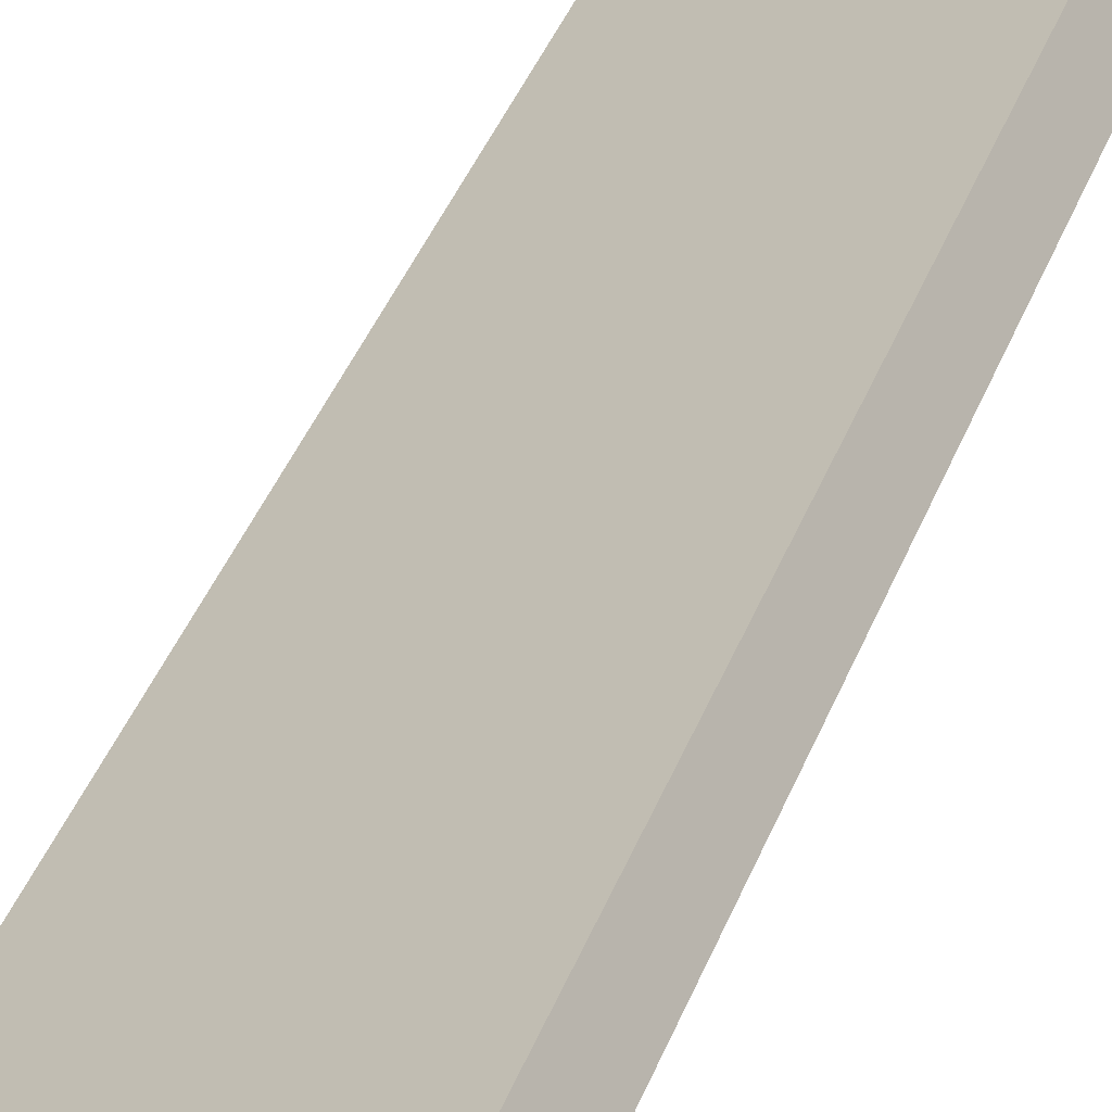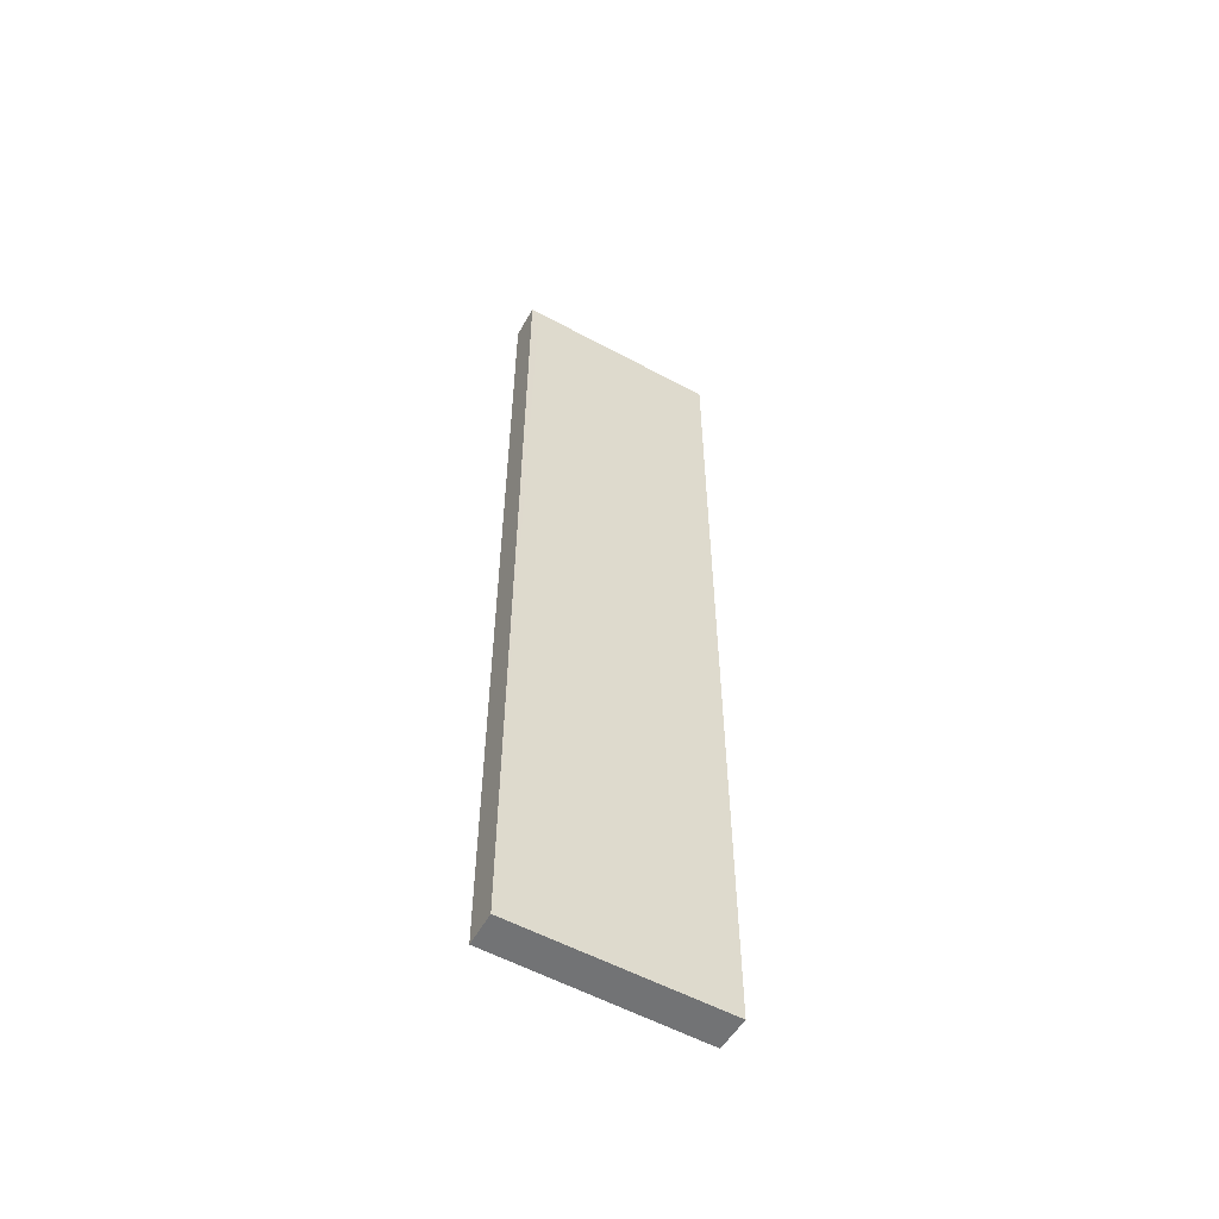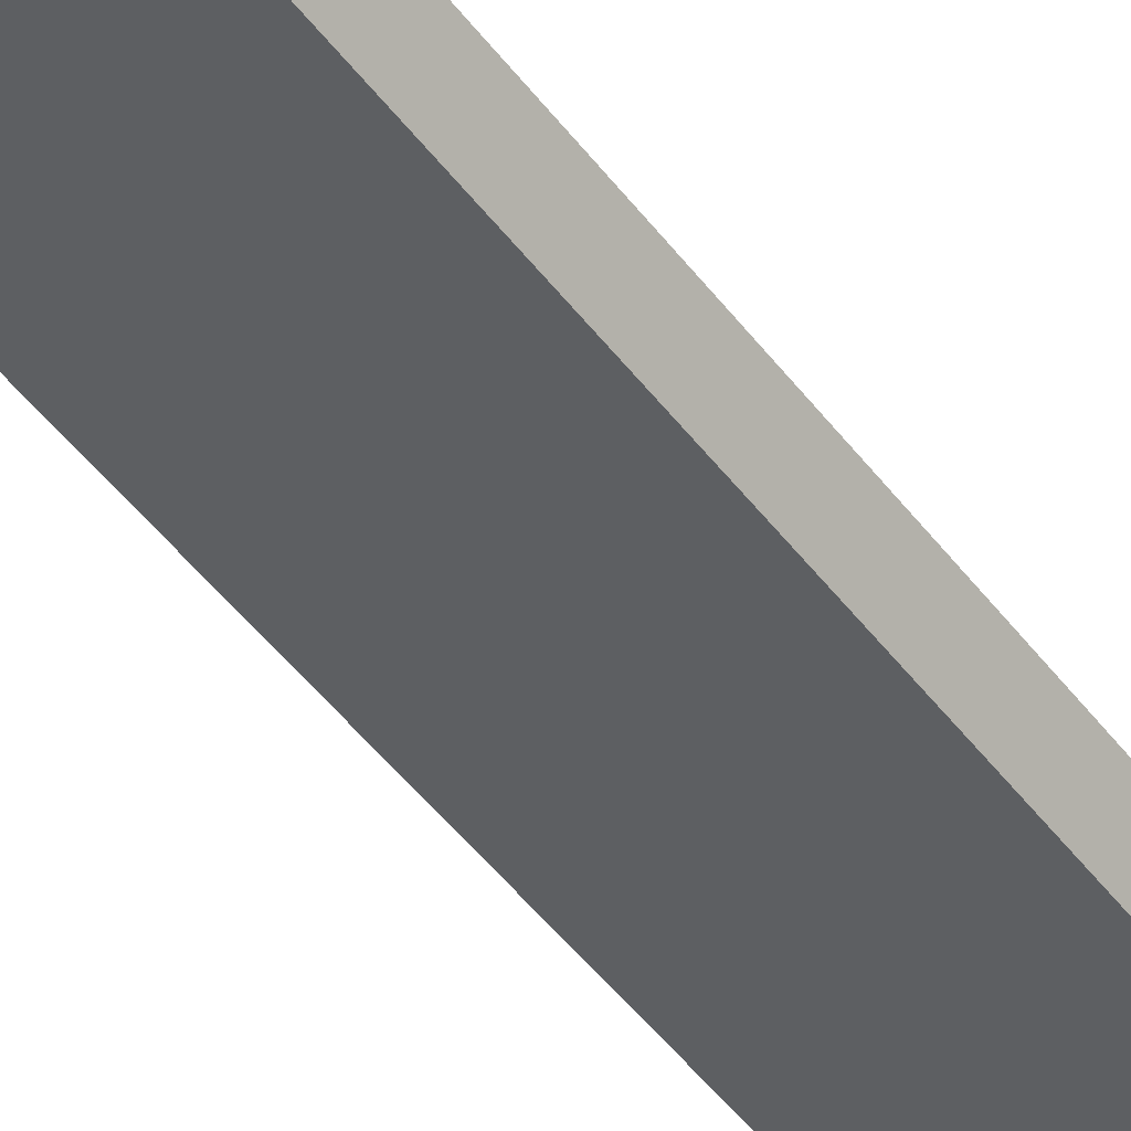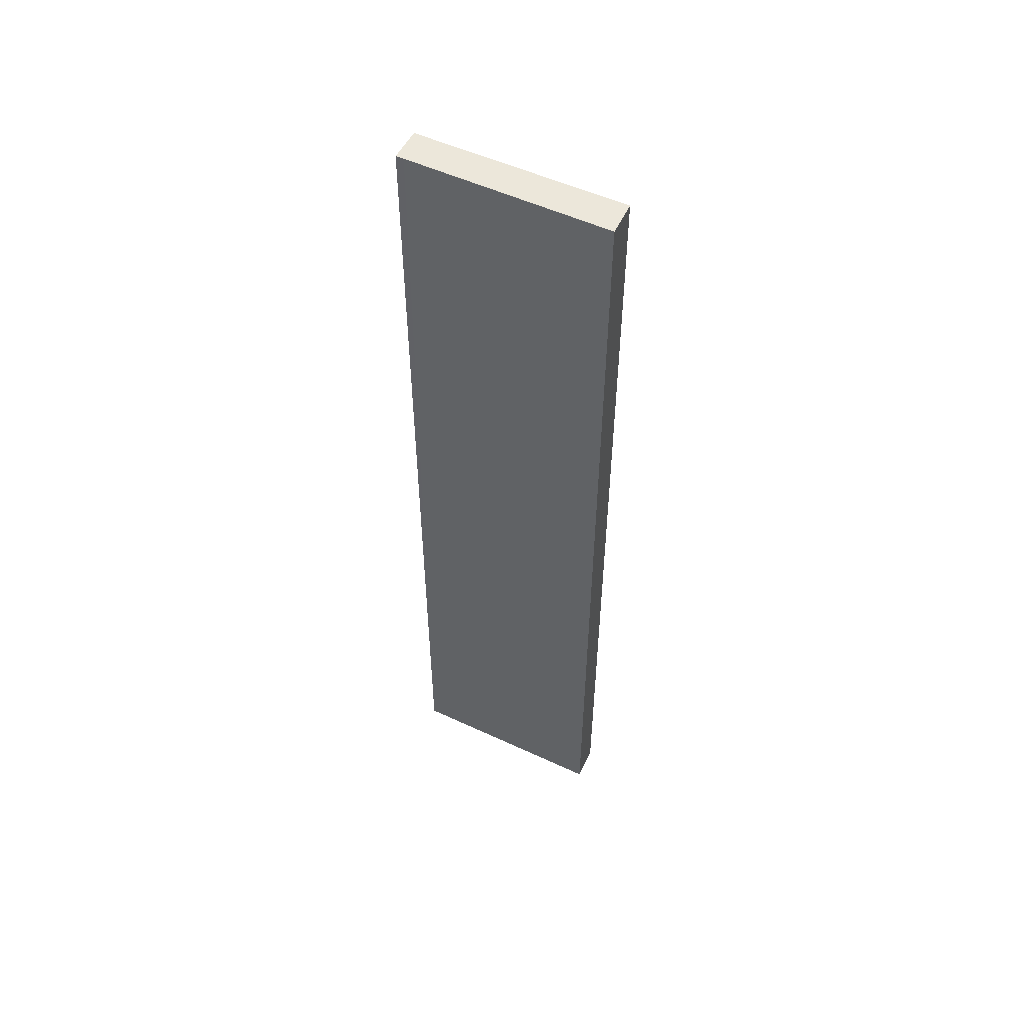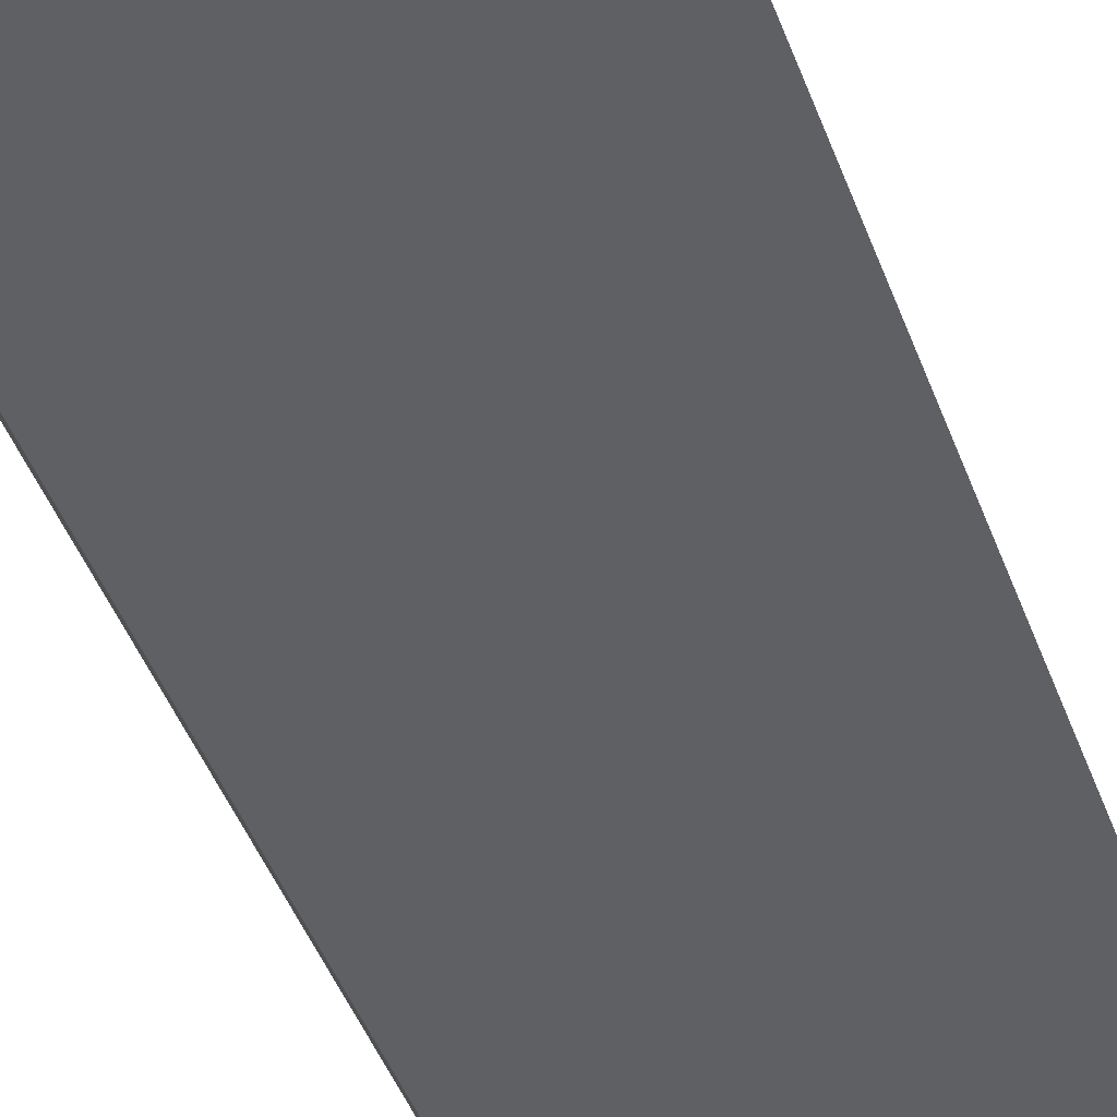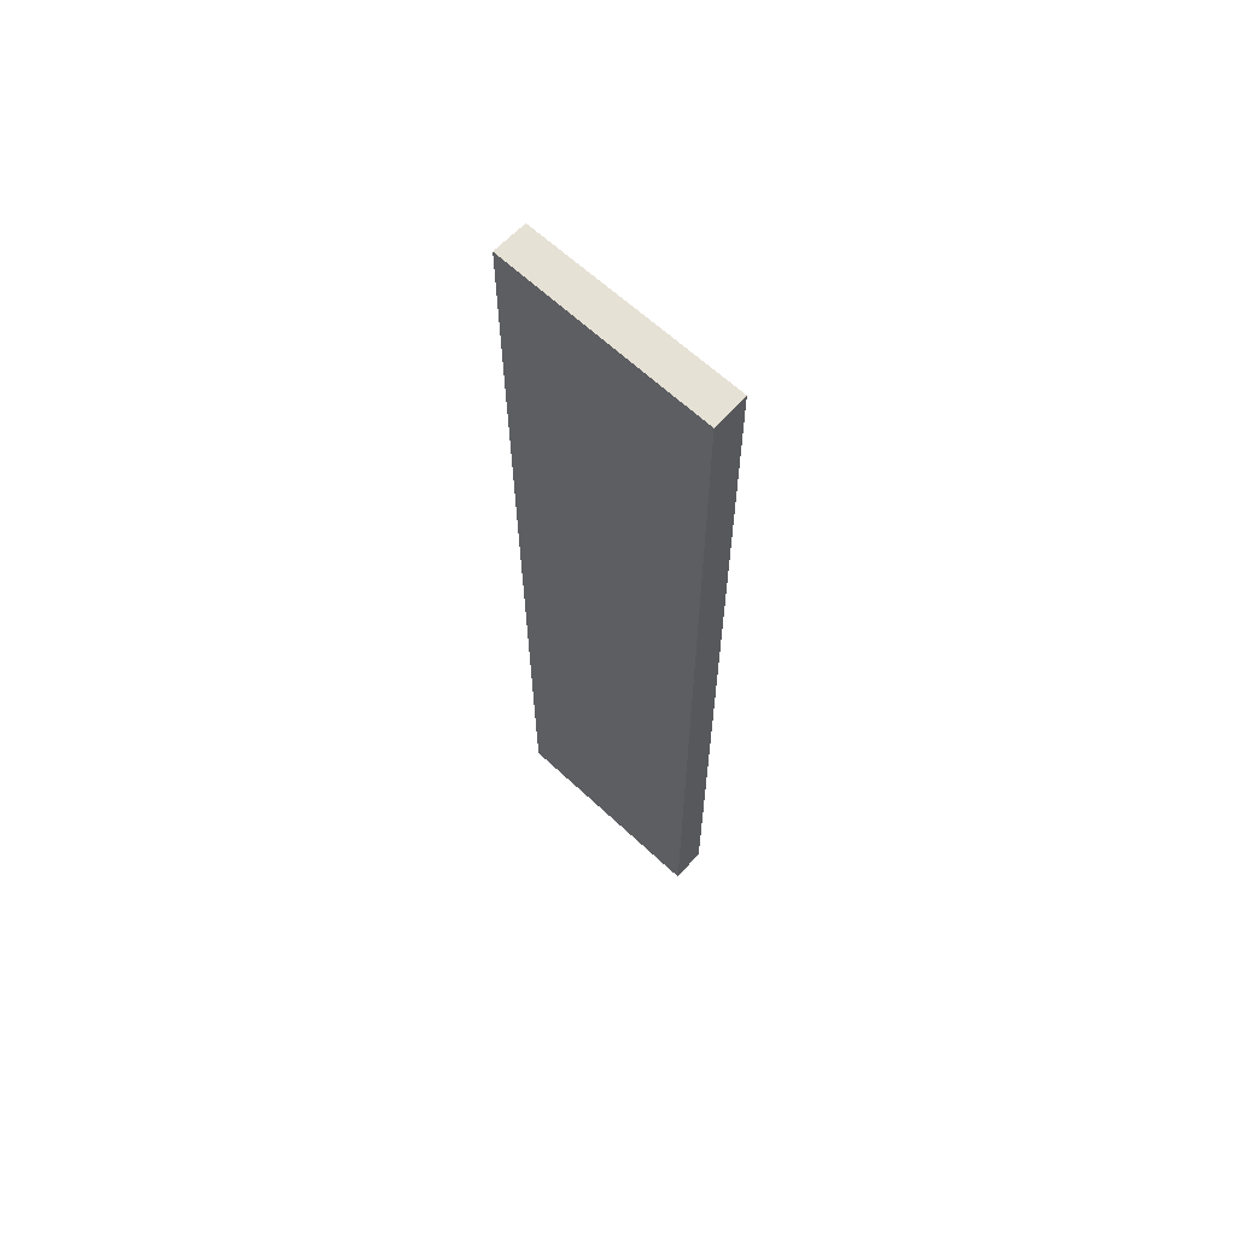
<metadata>
{"format":"obj","ext":"obj","renderer":"f3d","projection":"perspective","resolution":1024,"background":"white","views":[{"elev":34.5,"azim":-162.5,"up":"+Z"},{"elev":-55.9,"azim":179.7,"up":"+Y"},{"elev":-47.2,"azim":34.8,"up":"+Z"},{"elev":53.4,"azim":-124.3,"up":"+Y"},{"elev":-34.3,"azim":-164.2,"up":"+Z"},{"elev":64.8,"azim":-107.6,"up":"+Y"}]}
</metadata>
<code>
v  2.027 11.02 -1.134
v  2.291 11.02 -0.843
v  2.107 11.02 -1.179
v  0.204 11.02 0.341
v  0 11.02 6.747e-16
v  2.107 7.219e-17 -1.179
v  0 0 0
v  2.027 6.944e-17 -1.134
v  0.204 -2.088e-17 0.341
v  2.291 5.162e-17 -0.843
g defaultobject
f 1 2 3
f 2 1 4
f 4 1 5
f 6 1 3
f 1 6 5
f 5 6 7
f 7 6 8
f 7 4 5
f 4 7 9
f 9 2 4
f 2 9 10
f 10 3 2
f 3 10 6
f 8 9 7
f 9 8 10
f 10 8 6

</code>
